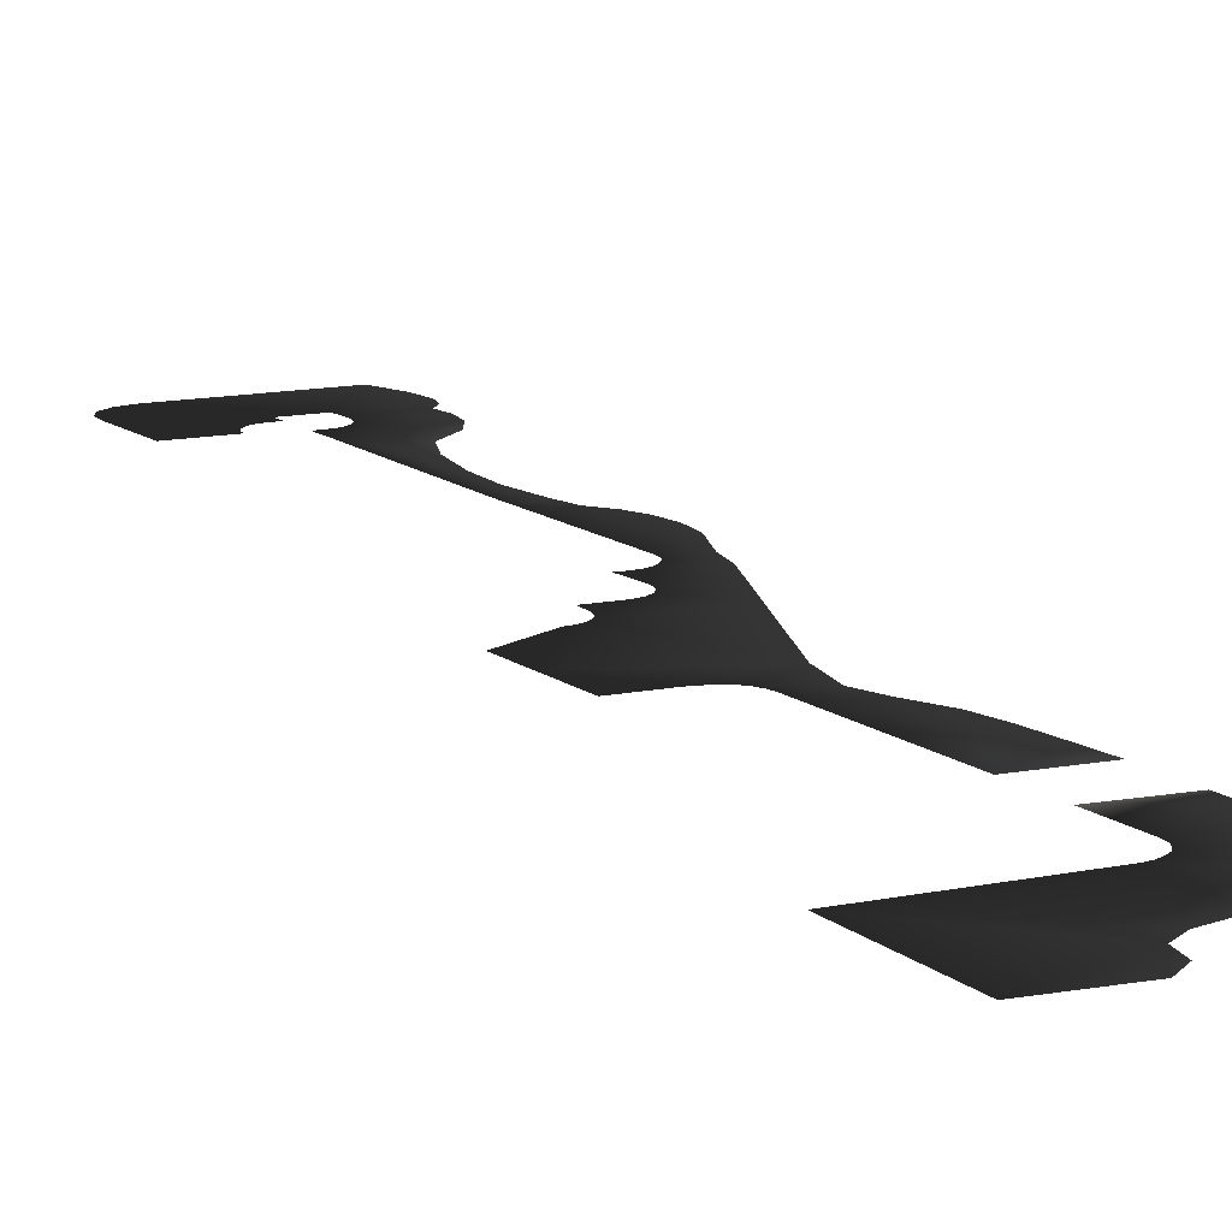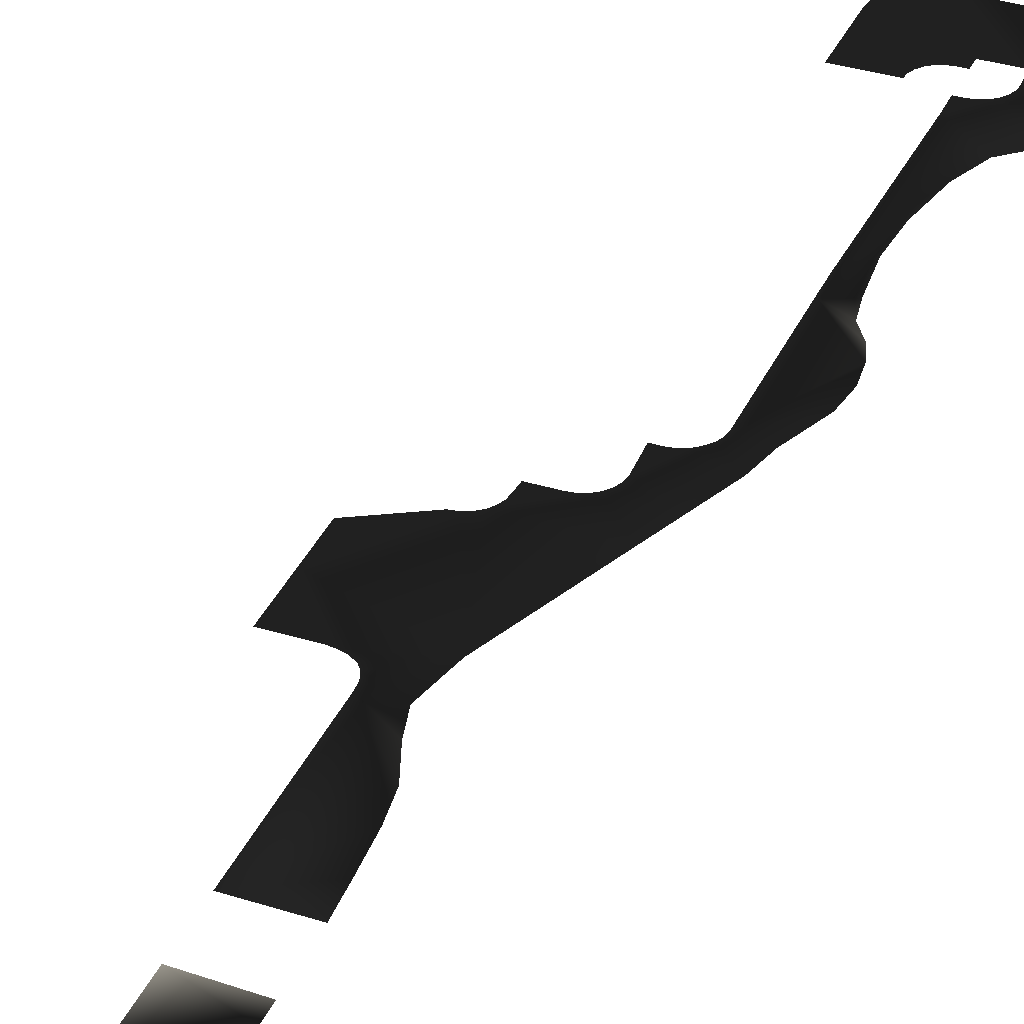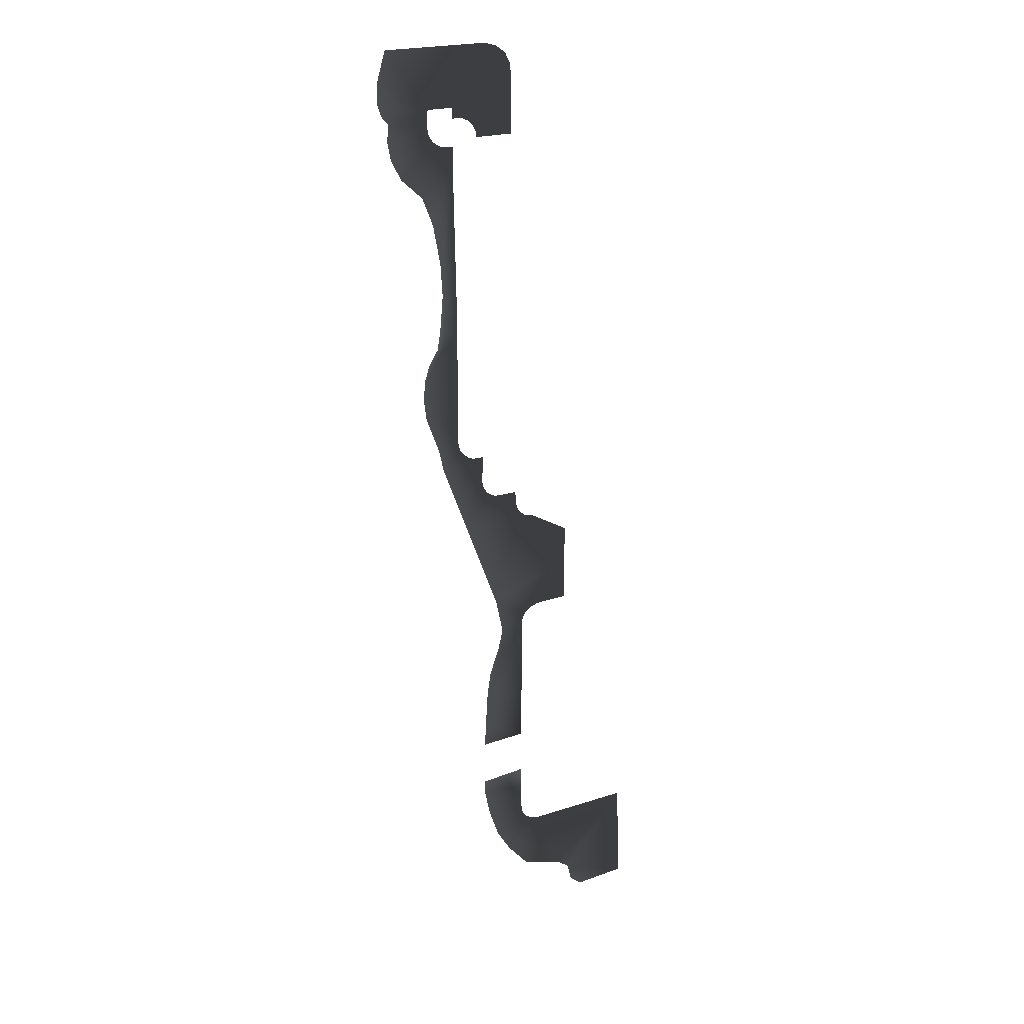
<metadata>
{"format":"obj","ext":"obj","renderer":"f3d","projection":"perspective","resolution":1024,"background":"white","views":[{"elev":11.6,"azim":-28.1,"up":"+Z"},{"elev":35.7,"azim":22.0,"up":"+Z"},{"elev":21.4,"azim":148.9,"up":"+Y"}]}
</metadata>
<code>
v 278.6 -337.6 -7.035
v 245.2 -326.4 -6.911
v 248.2 -322.5 -6.911
v 265.1 -358.8 -7.035
v 250.1 -317.9 -6.911
v 250.8 -311.3 -6.911
v 241.3 -329.4 -6.911
v 236.8 -331.7 -6.911
v 231.9 -332.8 -6.911
v 244.4 -382.7 -7.035
v 229.6 -387.9 -7.035
v 205.1 -395 -7.035
v 130.9 -334 -6.911
v 192.8 -404 -7.035
v 128.2 -428.8 -6.911
v 177 -429.4 -7.601
v 189 -420.1 -7.034
v 293.5 -286.6 -7.035
v 250.8 -270.4 -6.911
v 288.3 -309.8 -7.035
v 293.5 -272.4 -7.035
v 320.4 95.11 -6.911
v 320.1 197 -6.911
v 354.1 159.8 -7.035
v 349.5 173.3 -7.035
v 356 142.4 -7.035
v 353.4 122.4 -7.035
v 341.1 90.76 -7.035
v 340.8 186.9 -7.035
v 337.7 204.3 -7.035
v 320.1 198.5 -6.911
v 320.1 214.3 -6.911
v 320.1 215.9 -6.911
v 334.8 235.9 -7.035
v 336.7 266.2 -7.036
v 322.8 353.7 -6.911
v 343.6 301.7 -7.034
v 353.7 326.8 -7.034
v 338.3 372.2 -6.911
v 374 344.9 -7.034
v 342.2 375.2 -6.911
v 383.7 362.3 -7.034
v 345.2 379.1 -6.911
v 347.1 383.6 -6.911
v 386.9 379.1 -7.034
v 347.7 388.5 -6.911
v 385.7 393.9 -7.034
v 347.1 403.2 -6.911
v 333.8 370.3 -6.911
v 322.8 355.2 -6.911
v 328.9 369.7 -6.911
v 322.8 369.5 -6.911
v 392.1 401 -7.034
v 396 412.6 -7.034
v 394.7 432.6 -7.034
v 387.1 456.4 -6.911
v 343.1 403.2 -6.911
v 299.1 456.3 -6.911
v 327.3 403.2 -6.911
v 323.1 403.2 -6.911
v 263 426.5 -6.911
v 307.9 391.2 -6.911
v 289.9 456.3 -6.911
v 278.4 453.2 -6.911
v 264.1 437.3 -6.911
v 269.2 447 -6.911
v 312.4 393.1 -6.911
v 317.3 393.8 -6.911
v 323.1 393.8 -6.911
v 304 388.2 -6.911
v 301 384.3 -6.911
v 263 375.5 -6.911
v 299.1 379.8 -6.911
v 298.9 375.5 -6.911
v 280.8 33.88 -6.911
v 313.4 10.12 -7.034
v 255.1 14.84 -6.911
v 252.1 10.94 -6.911
v 279.9 -77.25 -7.035
v 248.2 7.95 -6.911
v 243.6 6.07 -6.911
v 201.4 -49.48 -6.911
v 238.8 5.429 -6.911
v 201.4 -15.86 -6.911
v 234.3 -89.71 -6.911
v 201.4 -51.35 -6.911
v 229.5 -89.07 -6.911
v 201.4 -66.56 -6.911
v 201.4 -67.86 -6.911
v 201.4 -89.07 -6.911
v 240.4 -91.59 -6.911
v 245.3 -94.58 -6.911
v 248.3 -98.48 -6.911
v 272.8 -109.9 -7.035
v 250.3 -104.1 -6.911
v 250.8 -110.7 -6.911
v 278 -129.9 -7.035
v 287 -153.7 -7.035
v 250.8 -229.8 -6.911
v 290.2 -176.3 -7.035
v 292.2 -206 -7.035
v 293.5 -230.5 -7.035
v 323.1 35.28 -7.034
v 309.7 77.74 -6.911
v 336 68.82 -7.034
v 313.6 80.73 -6.911
v 317.8 85.7 -6.911
v 319.7 90.24 -6.911
v 294.8 52.06 -6.911
v 305.2 75.86 -6.911
v 300.3 75.22 -6.911
v 293.7 75.38 -6.911
v 294.1 47.19 -6.911
v 292.3 42.65 -6.911
v 289.3 38.75 -6.911
v 285.4 35.76 -6.911
v 276 33.24 -6.911
v 256.9 19.37 -6.911
v 257.6 24.24 -6.911
v 258.2 33.24 -6.911
g Terrain_Main.006_34759_496
f 1 3 2
f 4 1 2
f 1 5 3
f 1 6 5
f 2 7 4
f 7 8 4
f 8 9 4
f 9 10 4
f 11 10 9
f 12 11 9
f 9 13 12
f 14 12 13
f 15 14 13
f 15 16 14
f 16 17 14
f 18 19 6
f 20 18 6
f 6 1 20
f 21 19 18
f 22 24 23
f 24 25 23
f 26 24 22
f 27 26 22
f 22 28 27
f 29 23 25
f 30 23 29
f 31 23 30
f 30 32 31
f 32 30 33
f 34 33 30
f 33 34 35
f 36 33 35
f 35 37 36
f 37 38 36
f 38 39 36
f 38 40 39
f 40 41 39
f 40 42 41
f 42 43 41
f 44 43 42
f 44 42 45
f 46 44 45
f 47 46 45
f 47 48 46
f 39 49 36
f 49 50 36
f 51 50 49
f 51 52 50
f 48 47 53
f 53 54 48
f 48 54 55
f 55 56 48
f 56 57 48
f 57 56 58
f 59 57 58
f 60 59 58
f 60 58 61
f 61 62 60
f 58 63 61
f 64 61 63
f 65 61 64
f 64 66 65
f 62 67 60
f 67 68 60
f 68 69 60
f 70 62 61
f 61 71 70
f 61 72 71
f 72 73 71
f 72 74 73
f 75 77 76
f 77 78 76
f 79 76 78
f 78 80 79
f 80 81 79
f 81 82 79
f 83 82 81
f 84 82 83
f 85 79 82
f 86 85 82
f 86 87 85
f 88 87 86
f 88 89 87
f 89 90 87
f 85 91 79
f 79 91 92
f 79 92 93
f 94 79 93
f 94 93 95
f 96 94 95
f 97 94 96
f 98 97 96
f 96 99 98
f 100 98 99
f 99 101 100
f 102 101 99
f 103 105 104
f 105 106 104
f 107 106 105
f 28 107 105
f 28 108 107
f 28 22 108
f 103 104 109
f 110 109 104
f 110 111 109
f 111 112 109
f 103 109 113
f 103 113 114
f 103 114 115
f 76 103 115
f 76 115 116
f 76 116 75
f 75 117 77
f 118 77 117
f 119 118 117
f 117 120 119

</code>
